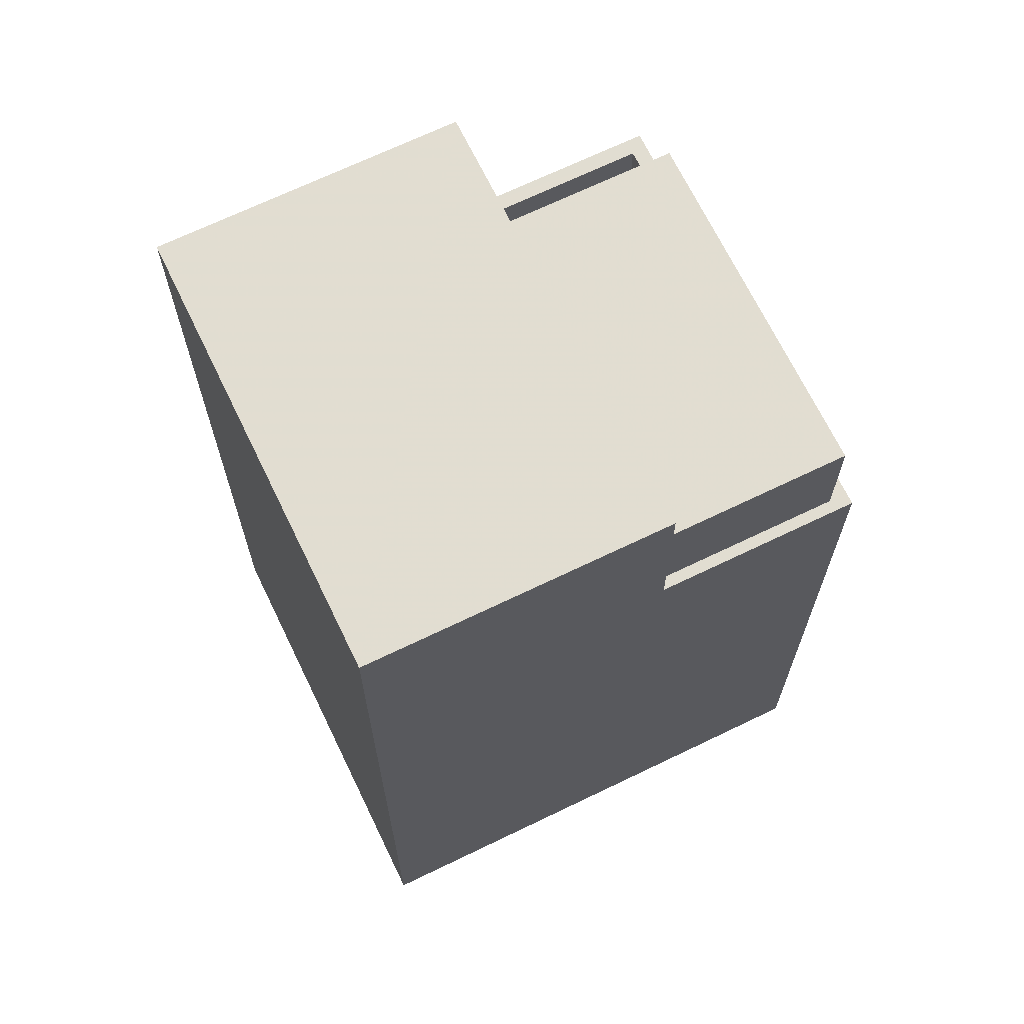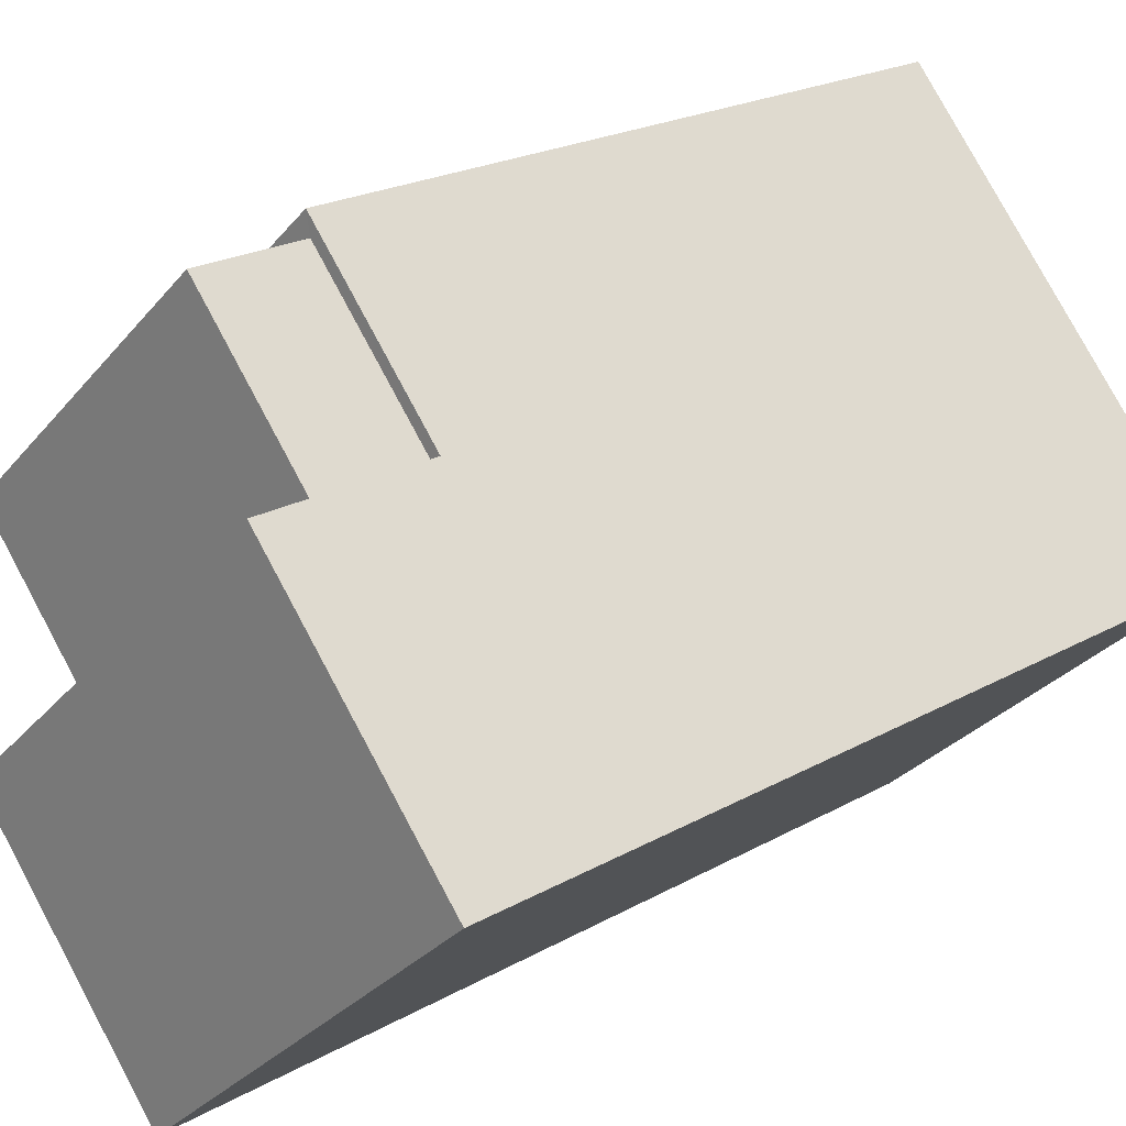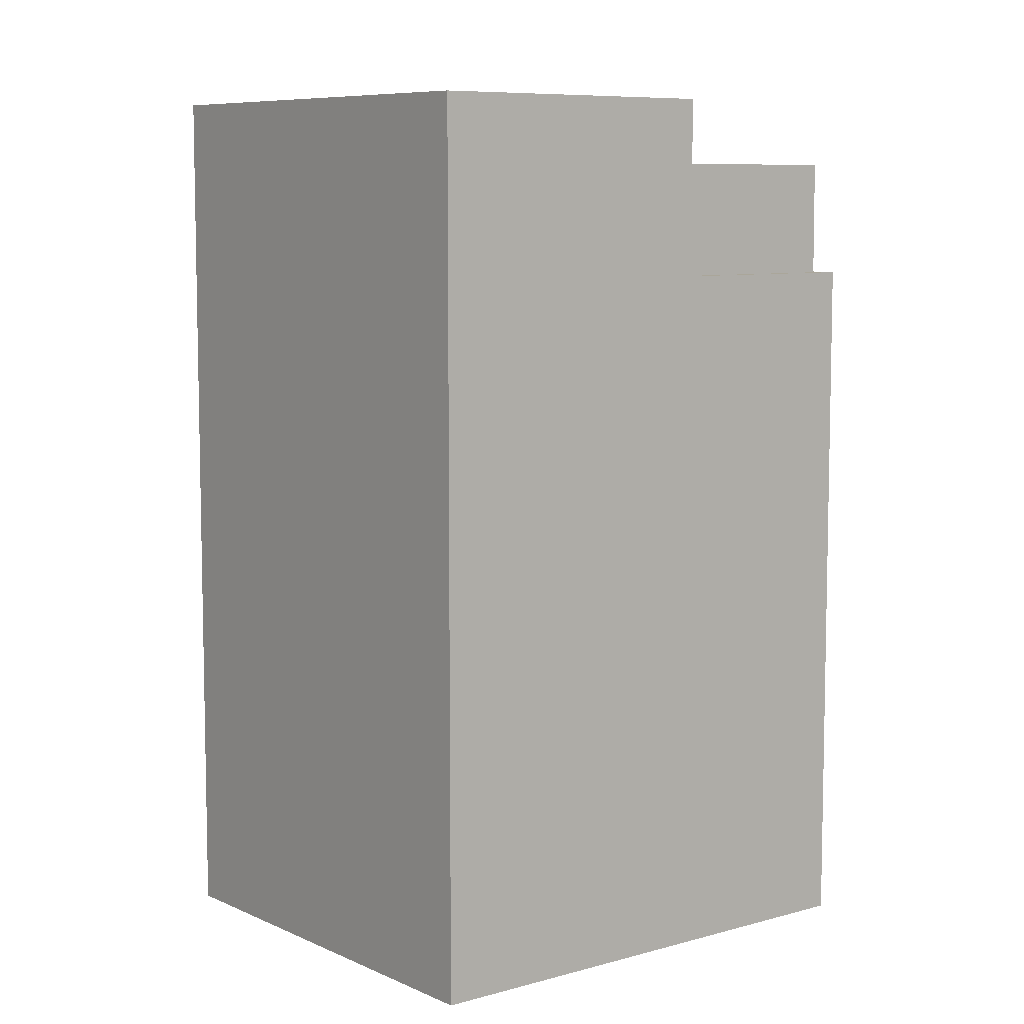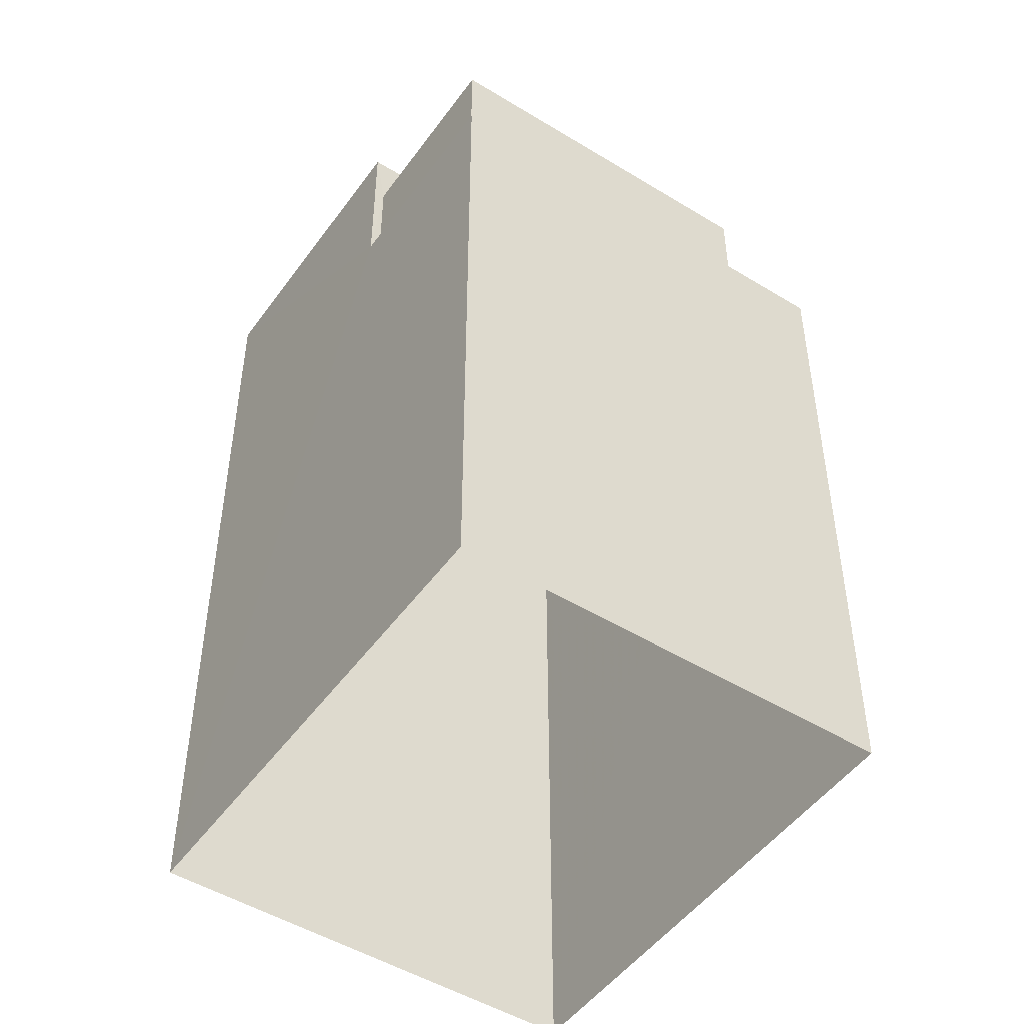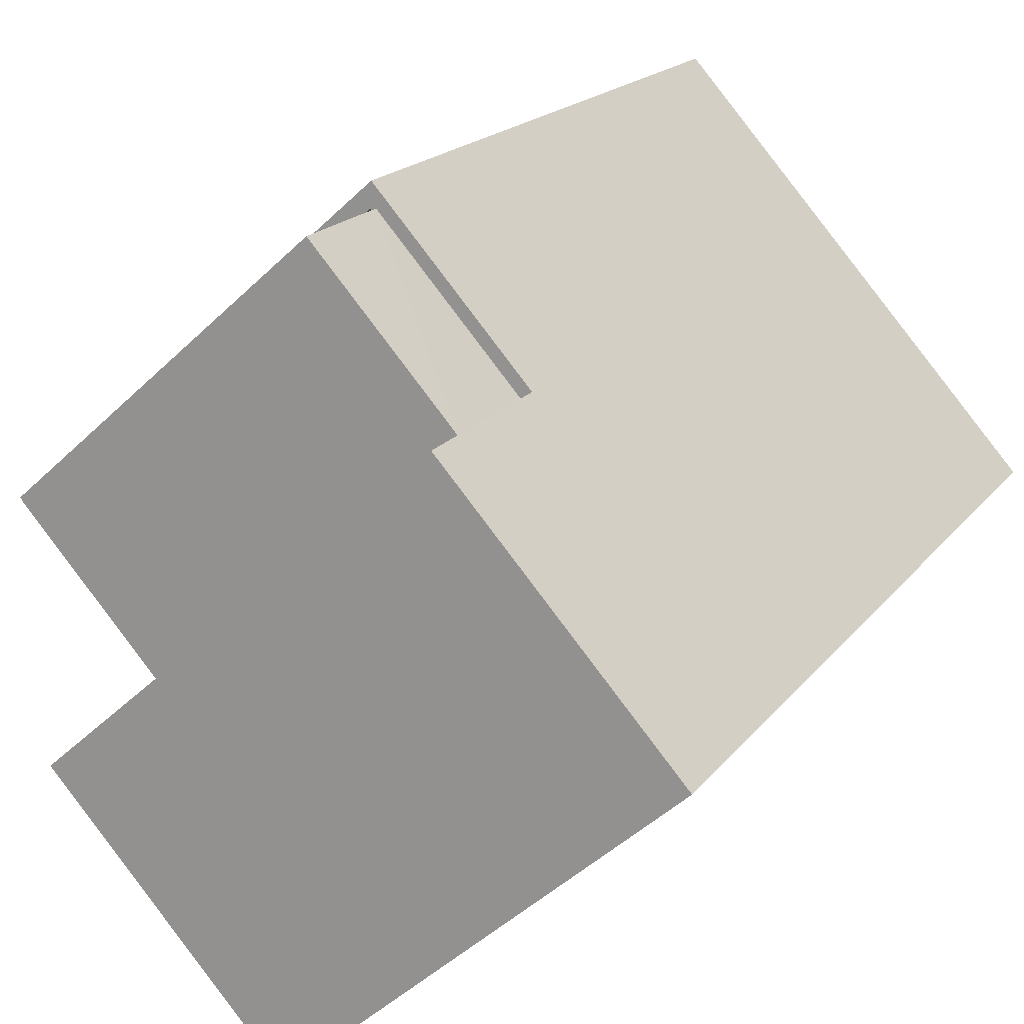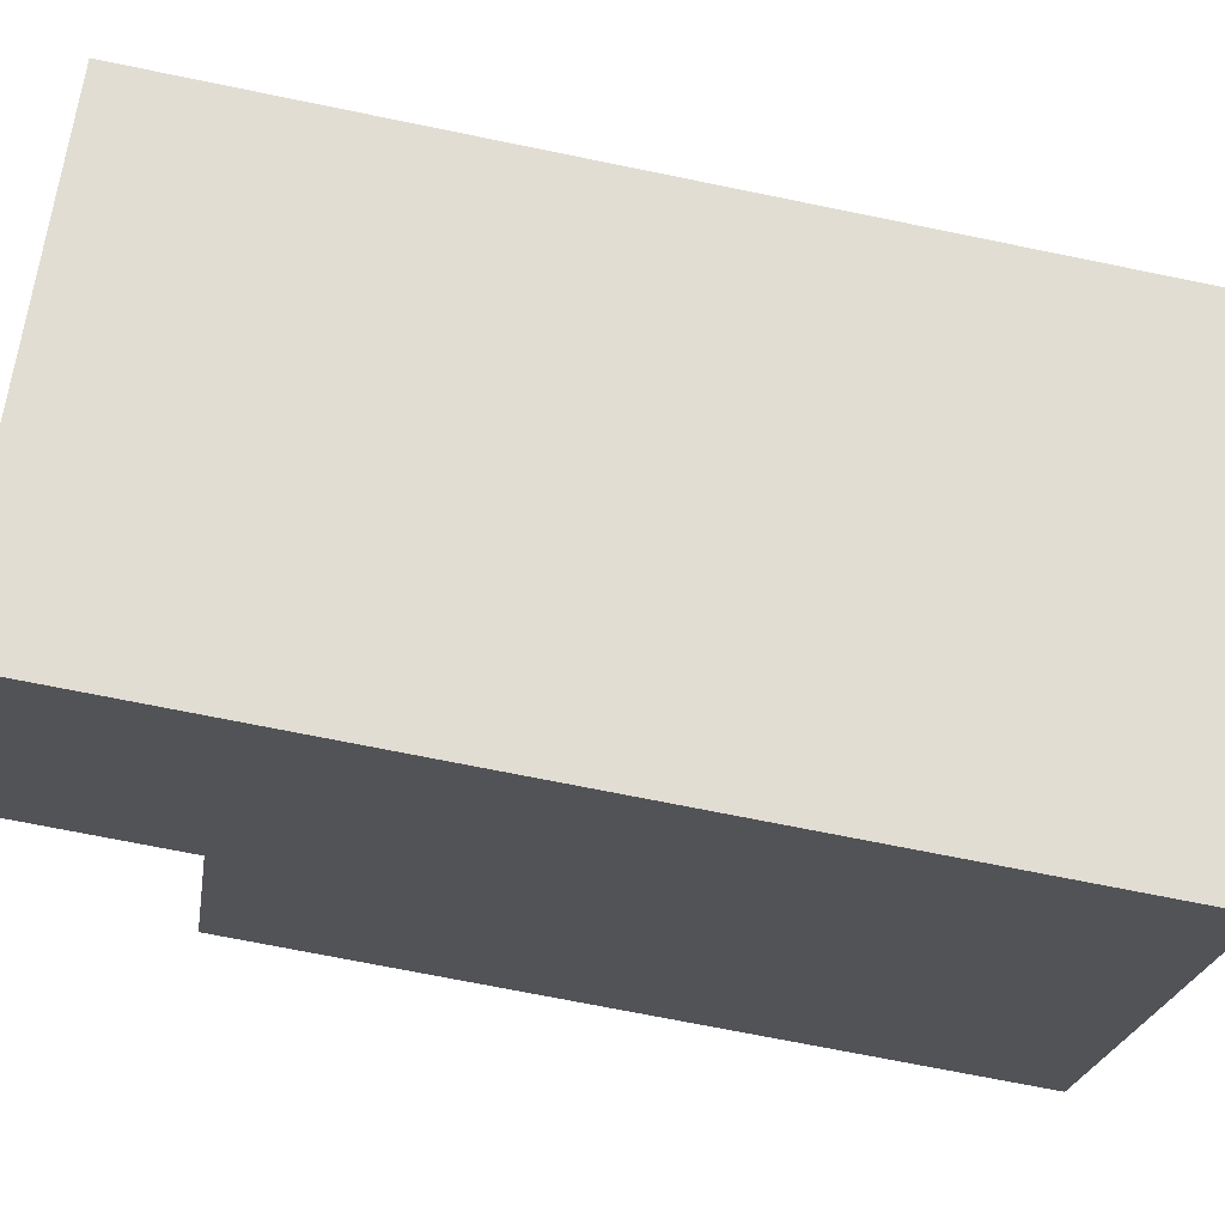
<metadata>
{"format":"obj","ext":"obj","renderer":"f3d","projection":"perspective","resolution":1024,"background":"white","views":[{"elev":68.6,"azim":105.8,"up":"+Z"},{"elev":21.1,"azim":44.5,"up":"+Y"},{"elev":7.8,"azim":93.2,"up":"+Z"},{"elev":-49.1,"azim":-172.6,"up":"+Z"},{"elev":17.5,"azim":24.5,"up":"+Y"},{"elev":-70.0,"azim":78.4,"up":"+Y"}]}
</metadata>
<code>
v -5424 -3.721e+04 2.581
v -5415 -3.721e+04 2.58
v -5419 -3.721e+04 2.58
v -5419 -3.72e+04 2.581
v -5418 -3.721e+04 12.93
v -5419 -3.72e+04 12.93
v -5423 -3.721e+04 12.93
v -5421 -3.721e+04 12.92
v -5423 -3.721e+04 10.49
v -5422 -3.721e+04 10.48
v -5423 -3.721e+04 10.49
v -5421 -3.721e+04 10.48
v -5419 -3.72e+04 10.49
v -5419 -3.72e+04 10.49
v -5418 -3.721e+04 11.49
v -5418 -3.721e+04 11.49
v -5419 -3.72e+04 11.49
v -5422 -3.721e+04 11.48
v -5423 -3.721e+04 11.49
v -5424 -3.721e+04 11.49
v -5419 -3.72e+04 11.49
v -5422 -3.721e+04 11.48
v -5419 -3.72e+04 11.49
v -5419 -3.72e+04 11.49
v -5422 -3.721e+04 13.74
v -5415 -3.721e+04 13.74
v -5418 -3.721e+04 13.74
v -5419 -3.721e+04 13.74
f 1 2 3
f 1 4 2
f 5 6 7
f 8 5 7
f 9 10 11
f 10 12 11
f 13 9 11
f 14 13 11
f 15 16 17
f 18 19 20
f 16 21 17
f 22 19 18
f 23 21 20
f 24 17 23
f 19 23 20
f 17 21 23
f 25 26 27
f 25 28 26
f 5 17 6
f 5 15 17
f 8 7 11
f 12 8 11
f 14 11 24
f 17 24 6
f 6 24 7
f 24 11 7
f 22 9 19
f 22 10 9
f 19 9 13
f 23 19 13
f 14 23 13
f 14 24 23
f 20 4 1
f 20 21 4
f 4 21 16
f 4 16 2
f 16 26 2
f 16 27 26
f 28 3 2
f 26 28 2
f 20 1 18
f 25 18 28
f 28 18 3
f 18 1 3
f 12 10 22
f 5 16 15
f 16 5 27
f 12 22 8
f 25 27 8
f 18 25 8
f 22 18 8
f 8 27 5

</code>
